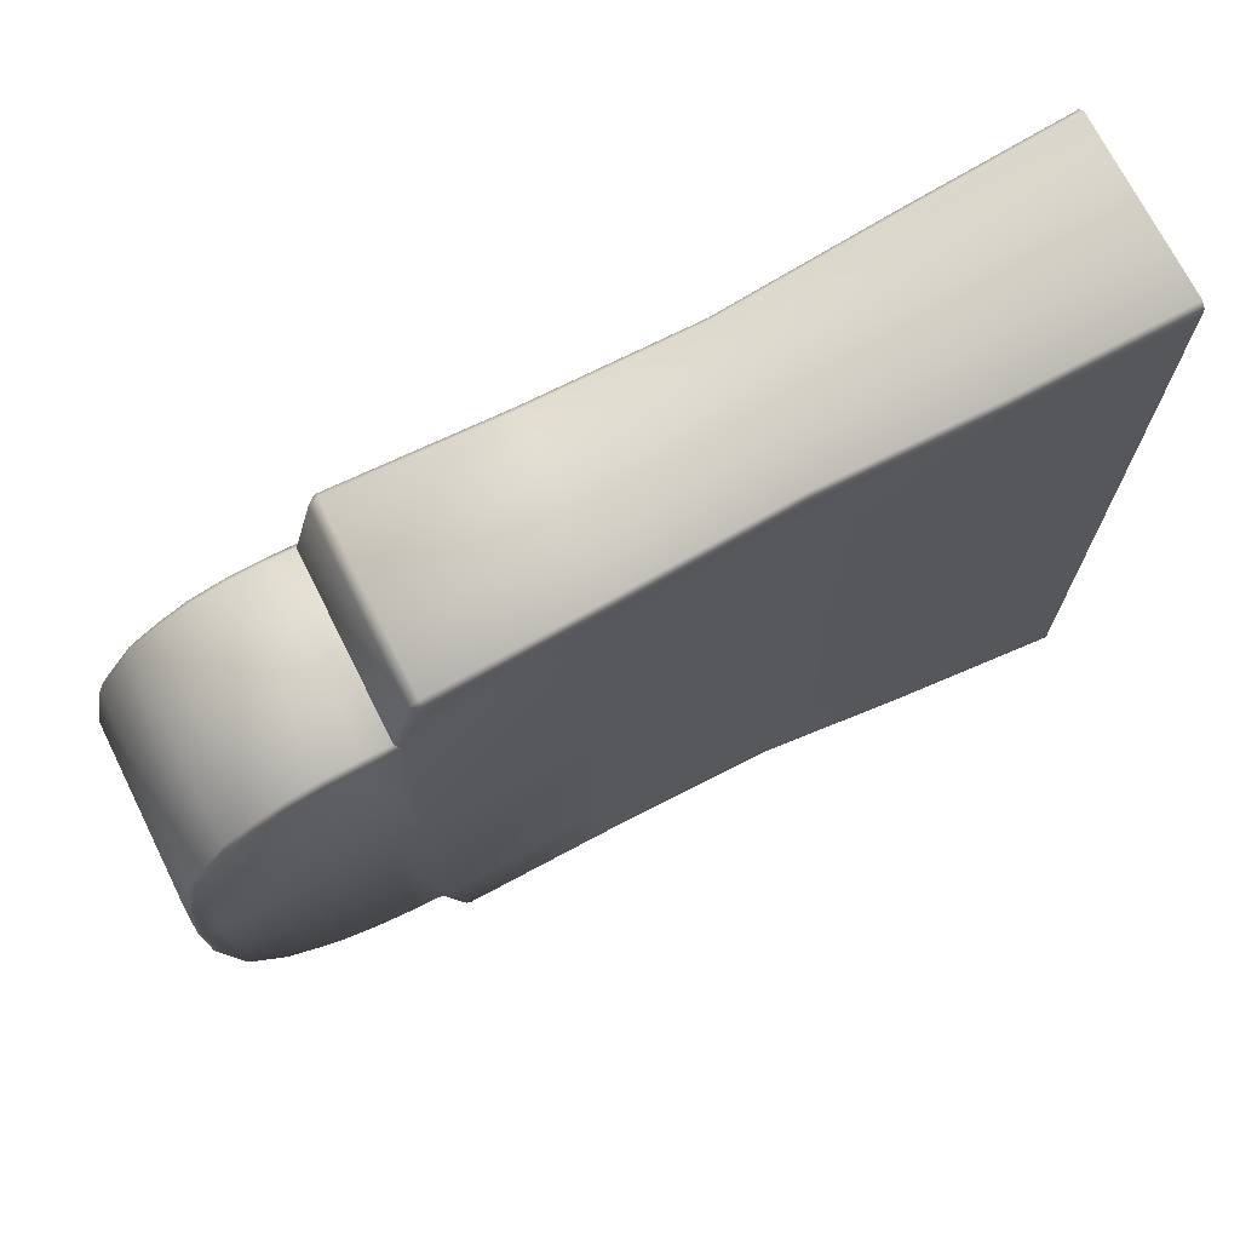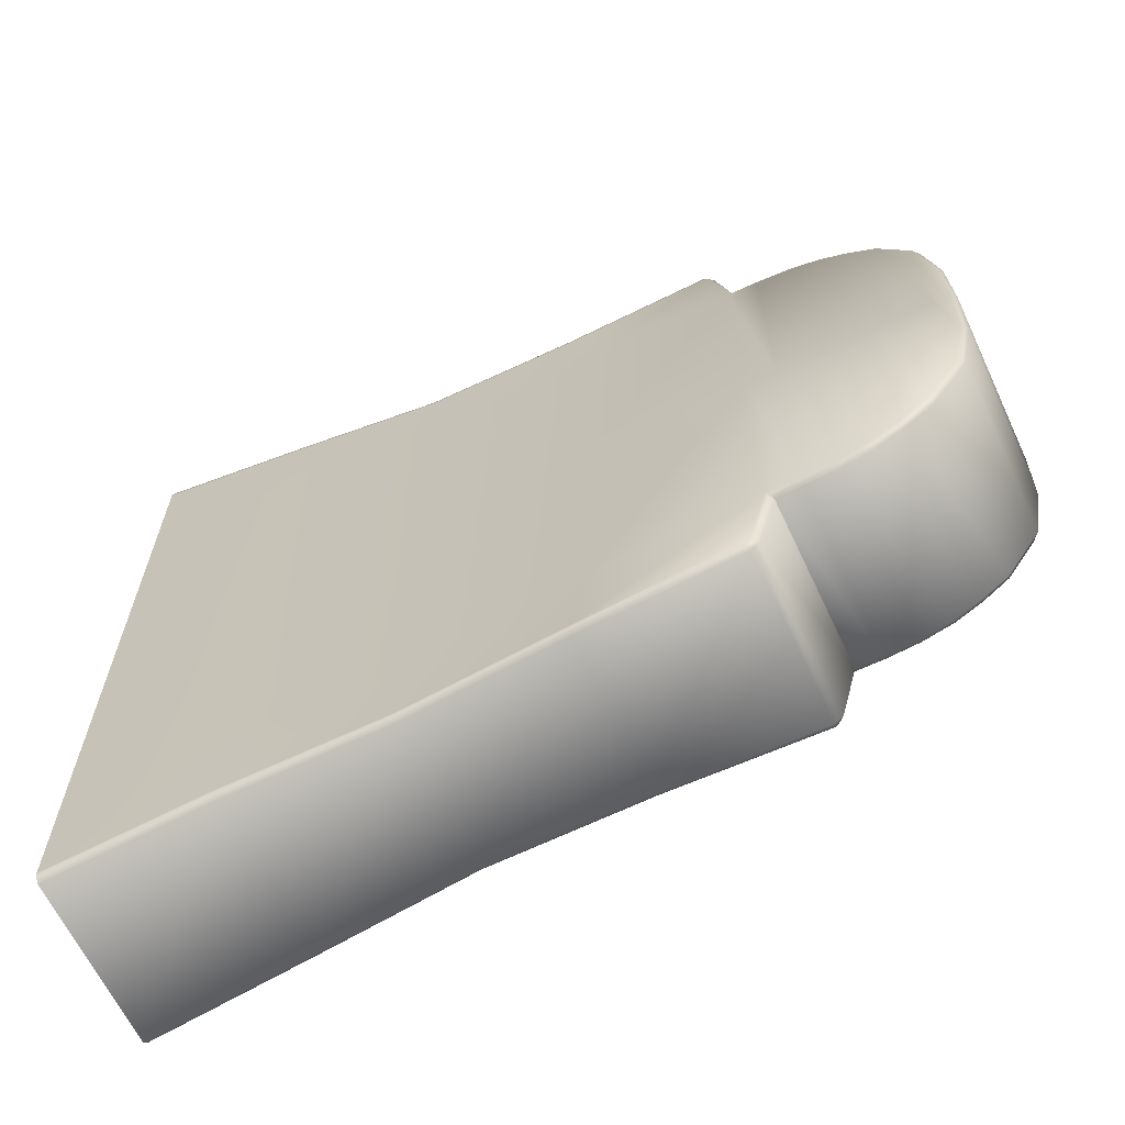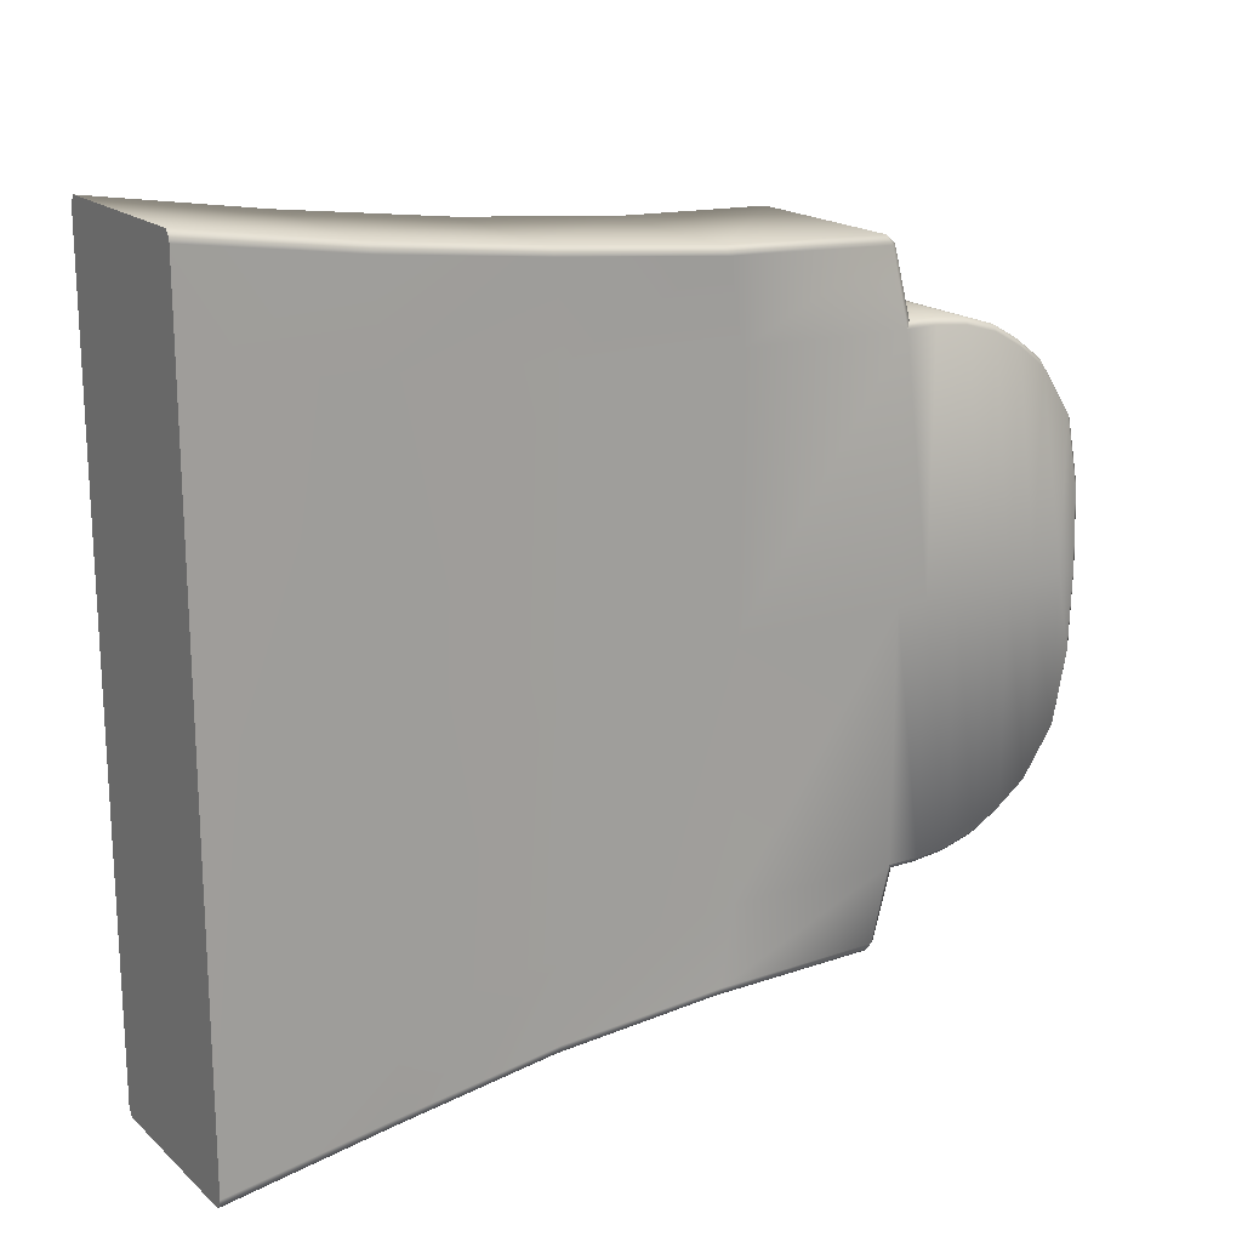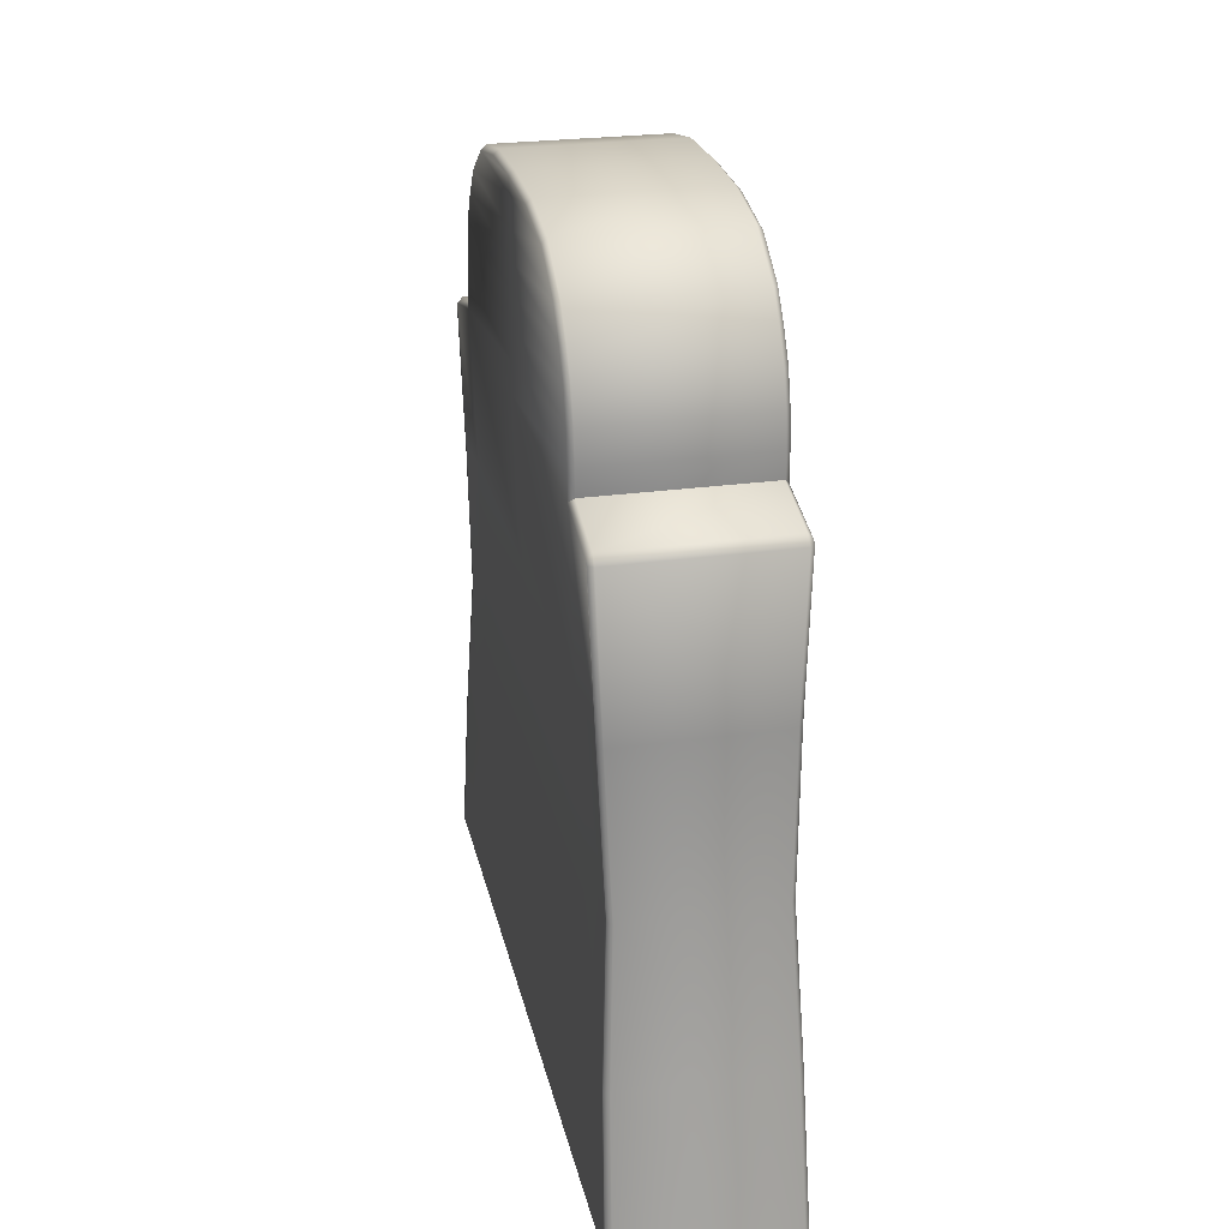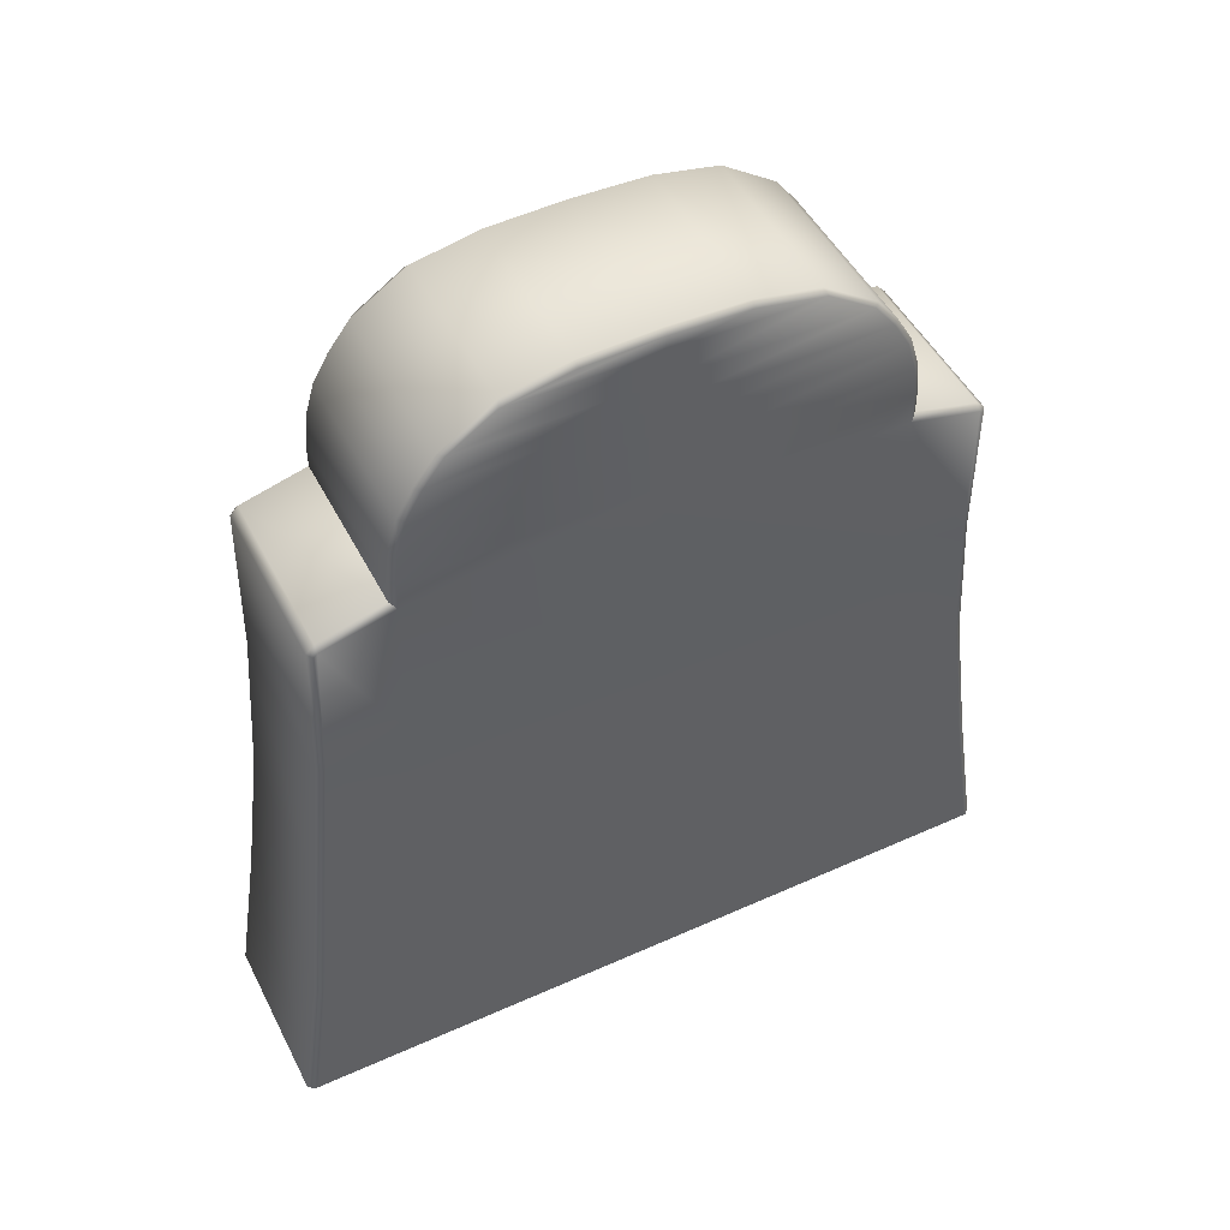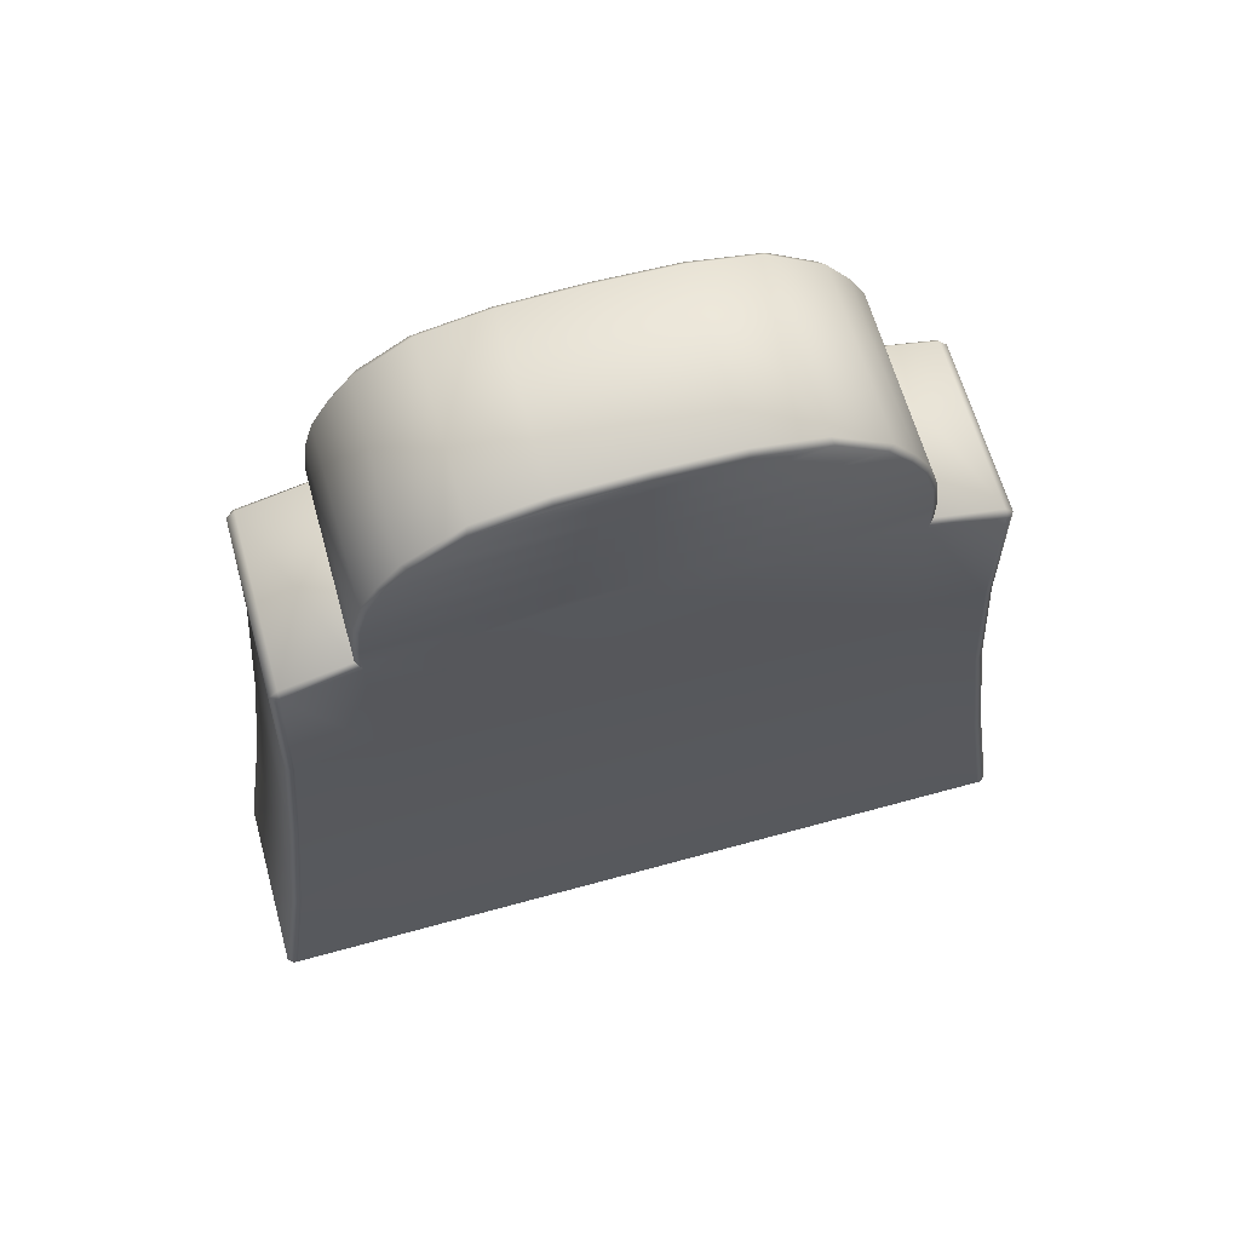
<metadata>
{"format":"obj","ext":"obj","renderer":"f3d","projection":"perspective","resolution":1024,"background":"white","views":[{"elev":71.4,"azim":-116.6,"up":"+Z"},{"elev":-64.4,"azim":115.2,"up":"+Z"},{"elev":18.1,"azim":57.7,"up":"+Z"},{"elev":26.1,"azim":167.6,"up":"+Y"},{"elev":48.8,"azim":63.5,"up":"+Y"},{"elev":64.1,"azim":74.4,"up":"+Y"}]}
</metadata>
<code>
o Gravestone_Small02
v -0.5175 -0.01622 13.9
v -0.5175 -0.01622 9.661
v 0.5175 -0.01622 9.66
v 0.5175 -0.01622 13.89
v -0.5175 -0.01622 10.22
v -0.5175 -0.01622 13.34
v 0.5175 -0.01622 13.34
v 0.5175 -0.01622 10.22
v -0.4875 -0.01622 13.95
v -0.5175 -0.01622 13.92
v -0.5175 -0.01622 9.638
v -0.4875 -0.01622 9.605
v 0.5175 -0.01622 13.92
v 0.4875 -0.01622 13.95
v 0.4875 -0.01622 9.605
v 0.5175 -0.01622 9.638
v -0.5175 3.664 13.14
v -0.4875 3.698 13.18
v -0.4875 3.698 10.38
v -0.5175 3.664 10.41
v 0.5175 3.664 10.41
v 0.4875 3.698 10.38
v 0.4875 3.698 13.18
v 0.5175 3.664 13.14
v -0.5175 3.841 13.14
v -0.4875 3.841 13.18
v -0.5175 4.771 12.21
v -0.4875 4.801 12.22
v -0.4875 4.208 13.1
v -0.5175 4.208 13.07
v -0.4875 4.519 12.89
v -0.5175 4.519 12.86
v -0.4875 4.727 12.58
v -0.5175 4.694 12.6
v -0.5175 4.771 11.34
v -0.4875 4.801 11.34
v -0.4875 3.841 10.38
v -0.5175 3.841 10.41
v -0.4875 4.727 10.97
v -0.5175 4.694 10.96
v -0.4875 4.519 10.66
v -0.5175 4.519 10.7
v -0.4875 4.208 10.45
v -0.5175 4.208 10.49
v 0.5175 3.841 10.41
v 0.4875 3.841 10.38
v 0.5175 4.771 11.34
v 0.4875 4.801 11.34
v 0.5175 4.208 10.49
v 0.4875 4.208 10.45
v 0.5175 4.519 10.7
v 0.4875 4.519 10.66
v 0.5175 4.694 10.96
v 0.4875 4.727 10.97
v 0.5175 4.771 12.21
v 0.4875 4.801 12.22
v 0.4875 3.841 13.18
v 0.5175 3.841 13.14
v 0.5175 4.694 12.6
v 0.4875 4.727 12.58
v 0.5175 4.519 12.86
v 0.4875 4.519 12.89
v 0.5175 4.208 13.07
v 0.4875 4.208 13.1
v -0.5175 3.543 13.57
v -0.4875 3.547 13.6
v -0.4875 3.597 13.55
v -0.5175 3.563 13.55
v -0.5175 3.563 10.01
v -0.4875 3.597 10.01
v -0.5175 3.543 9.989
v -0.4875 3.547 9.961
v 0.5175 3.563 13.55
v 0.4875 3.597 13.55
v 0.5175 3.543 13.57
v 0.4875 3.547 13.6
v 0.5175 3.543 9.989
v 0.4875 3.547 9.961
v 0.4875 3.597 10.01
v 0.5175 3.563 10.01
v -0.5175 4.364 10.58
v -0.4875 4.364 10.54
v 0.5175 4.364 10.58
v 0.4875 4.364 10.54
v -0.5175 4.364 12.98
v -0.4875 4.364 13.01
v 0.5175 4.364 12.98
v 0.4875 4.364 13.01
v -0.5175 4.024 10.43
v -0.4875 4.024 10.4
v 0.5175 4.024 10.43
v 0.4875 4.024 10.4
v -0.5175 4.024 13.12
v -0.4875 4.024 13.16
v 0.5175 4.024 13.12
v 0.4875 4.024 13.16
v -0.5175 -0.01622 11.78
v 0.5175 -0.01622 11.78
v -0.4875 4.815 11.78
v -0.5175 4.785 11.78
v 0.5175 4.785 11.78
v 0.4875 4.815 11.78
v -0.5175 3.664 11.78
v -0.5175 3.841 11.78
v 0.5175 3.664 11.78
v 0.5175 3.841 11.78
v -0.5175 4.208 11.78
v -0.5175 4.694 11.78
v -0.5175 4.519 11.78
v 0.5175 4.208 11.78
v 0.5175 4.694 11.78
v 0.5175 4.519 11.78
v 0.5175 4.364 11.78
v -0.5175 4.364 11.78
v 0.5175 4.024 11.78
v -0.5175 4.024 11.78
v -0.4681 0.8747 13.82
v -0.4299 1.766 13.71
v -0.4566 2.657 13.63
v -0.4847 2.653 13.6
v -0.4564 1.763 13.68
v -0.4969 0.8736 13.78
v 0.4969 0.8736 13.78
v 0.4564 1.763 13.68
v 0.4847 2.653 13.6
v 0.4566 2.657 13.63
v 0.4299 1.766 13.71
v 0.4681 0.8747 13.82
v -0.4566 2.657 9.929
v -0.4299 1.766 9.849
v -0.4681 0.8747 9.741
v -0.4969 0.8736 9.772
v -0.4564 1.763 9.878
v -0.4847 2.653 9.958
v 0.4847 2.653 9.958
v 0.4564 1.763 9.878
v 0.4969 0.8736 9.772
v 0.4681 0.8747 9.741
v 0.4299 1.766 9.849
v 0.4566 2.657 9.929
v -0.4847 2.668 13.58
v -0.4564 1.774 13.66
v -0.4969 0.8787 13.76
v -0.4969 0.8787 9.794
v -0.4564 1.774 9.899
v -0.4847 2.668 9.977
v 0.4969 0.8787 13.76
v 0.4564 1.774 13.66
v 0.4847 2.668 13.58
v 0.4847 2.668 9.976
v 0.4564 1.774 9.898
v 0.4969 0.8787 9.793
v -0.4969 0.9038 13.26
v -0.4564 1.824 13.19
v -0.4847 2.744 13.15
v -0.4847 2.744 10.41
v -0.4564 1.824 10.36
v -0.4969 0.9038 10.3
v 0.4969 0.9038 10.3
v 0.4564 1.824 10.36
v 0.4847 2.744 10.41
v 0.4847 2.744 13.15
v 0.4564 1.824 13.19
v 0.4969 0.9038 13.26
v 0.4847 2.744 11.78
v 0.4564 1.824 11.78
v 0.4969 0.9038 11.78
v -0.4847 2.744 11.78
v -0.4564 1.824 11.78
v -0.4969 0.9038 11.78
f 149 73 75 125
f 116 93 30 107
f 103 17 25 104
f 168 103 20 156
f 6 7 4 1
f 165 105 24 162
f 79 70 19 22
f 162 24 73 149
f 146 69 71 134
f 97 98 7 6
f 150 80 21 161
f 120 65 68 141
f 18 23 57 26
f 141 68 17 155
f 156 20 69 146
f 114 85 32 109
f 90 92 46 37
f 82 84 50 43
f 115 91 49 110
f 39 54 52 41
f 108 34 27 100
f 109 32 34 108
f 36 48 54 39
f 102 99 28 56
f 23 18 67 74
f 111 53 47 101
f 112 51 53 111
f 74 67 66 76
f 113 83 51 112
f 94 96 64 29
f 86 88 62 31
f 31 62 60 33
f 33 60 56 28
f 70 79 78 72
f 11 16 3 2
f 135 77 80 150
f 105 21 45 106
f 129 72 78 140
f 22 19 37 46
f 126 76 66 119
f 2 3 8 5
f 40 35 36 39
f 47 53 54 48
f 42 40 39 41
f 53 51 52 54
f 81 42 41 82
f 83 49 50 84
f 89 44 43 90
f 91 45 46 92
f 93 25 26 94
f 95 63 64 96
f 85 30 29 86
f 87 61 62 88
f 34 32 31 33
f 61 59 60 62
f 27 34 33 28
f 59 55 56 60
f 37 19 20 38
f 18 26 25 17
f 99 36 35 100
f 101 47 48 102
f 24 58 57 23
f 45 21 22 46
f 71 69 70 72
f 80 77 78 79
f 75 73 74 76
f 68 65 66 67
f 119 66 65 120
f 67 18 17 68
f 125 75 76 126
f 73 24 23 74
f 21 80 79 22
f 69 20 19 70
f 131 12 11 132
f 137 16 15 138
f 1 4 13 10
f 63 87 88 64
f 32 85 86 31
f 51 83 84 52
f 44 81 82 43
f 29 64 88 86
f 110 49 83 113
f 41 52 84 82
f 107 30 85 114
f 58 95 96 57
f 30 93 94 29
f 49 91 92 50
f 38 89 90 37
f 26 57 96 94
f 106 45 91 115
f 43 50 92 90
f 104 25 93 116
f 38 104 116 89
f 58 106 115 95
f 44 107 114 81
f 63 110 113 87
f 55 101 102 56
f 28 99 100 27
f 24 105 106 58
f 87 113 112 61
f 61 112 111 59
f 59 111 101 55
f 48 36 99 102
f 42 109 108 40
f 40 108 100 35
f 95 115 110 63
f 81 114 109 42
f 5 8 98 97
f 161 21 105 165
f 155 17 103 168
f 20 103 104 38
f 89 116 107 44
f 10 13 14 9
f 16 11 12 15
f 6 153 170 97
f 153 154 169 170
f 154 155 168 169
f 8 159 167 98
f 159 160 166 167
f 160 161 165 166
f 77 135 140 78
f 135 136 139 140
f 136 137 138 139
f 72 129 134 71
f 129 130 133 134
f 130 131 132 133
f 13 123 128 14
f 123 124 127 128
f 124 125 126 127
f 9 117 122 10
f 117 118 121 122
f 118 119 120 121
f 14 128 117 9
f 128 127 118 117
f 127 126 119 118
f 12 131 138 15
f 131 130 139 138
f 130 129 140 139
f 16 137 152 3
f 137 136 151 152
f 136 135 150 151
f 5 158 144 2
f 158 157 145 144
f 157 156 146 145
f 1 143 153 6
f 143 142 154 153
f 142 141 155 154
f 10 122 143 1
f 122 121 142 143
f 121 120 141 142
f 3 152 159 8
f 152 151 160 159
f 151 150 161 160
f 2 144 132 11
f 144 145 133 132
f 145 146 134 133
f 7 164 147 4
f 164 163 148 147
f 163 162 149 148
f 98 167 164 7
f 167 166 163 164
f 166 165 162 163
f 97 170 158 5
f 170 169 157 158
f 169 168 156 157
f 4 147 123 13
f 147 148 124 123
f 148 149 125 124

</code>
